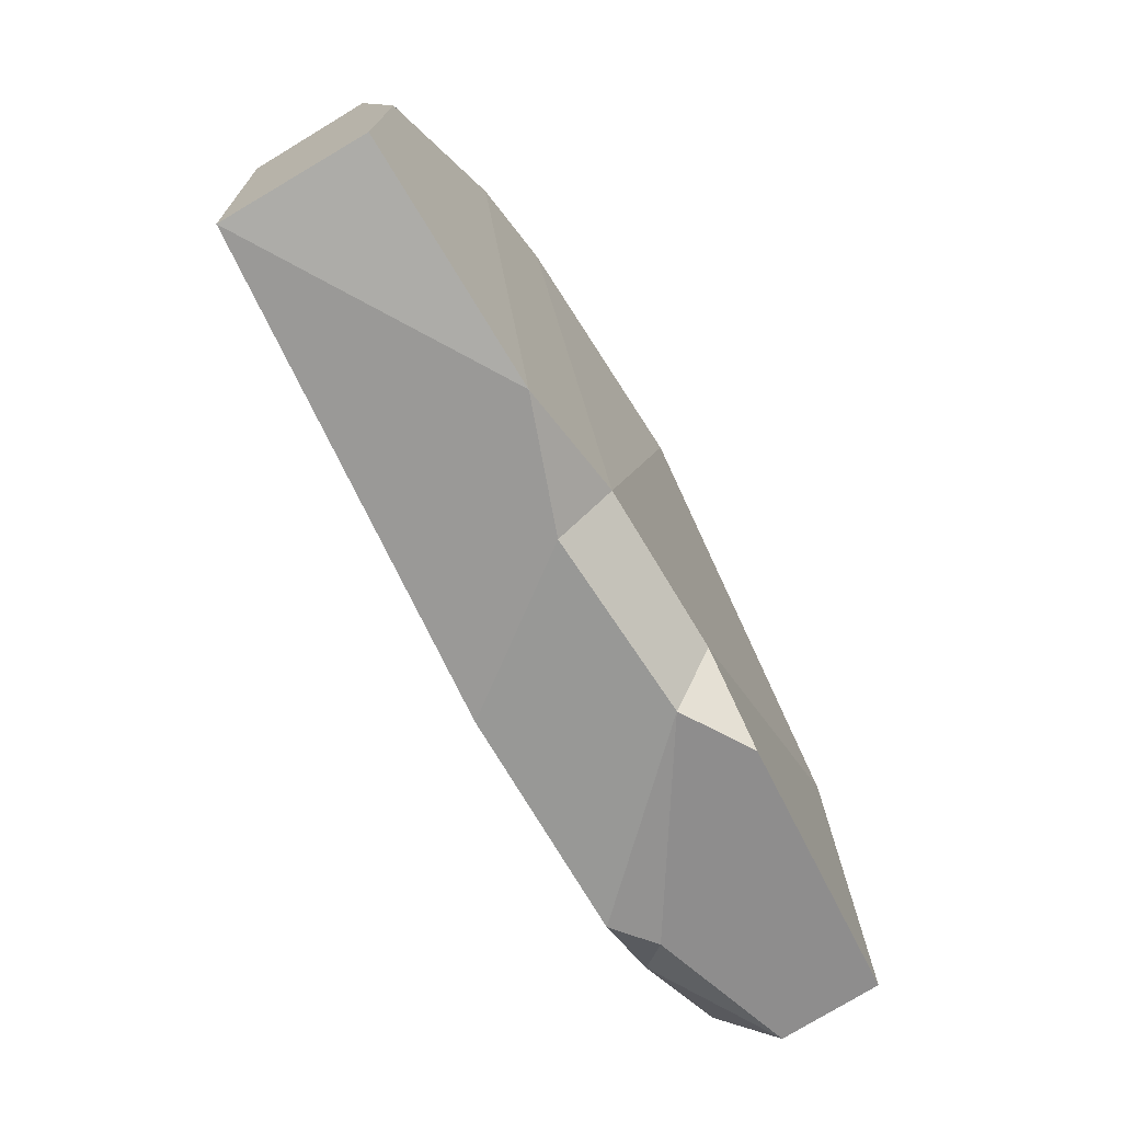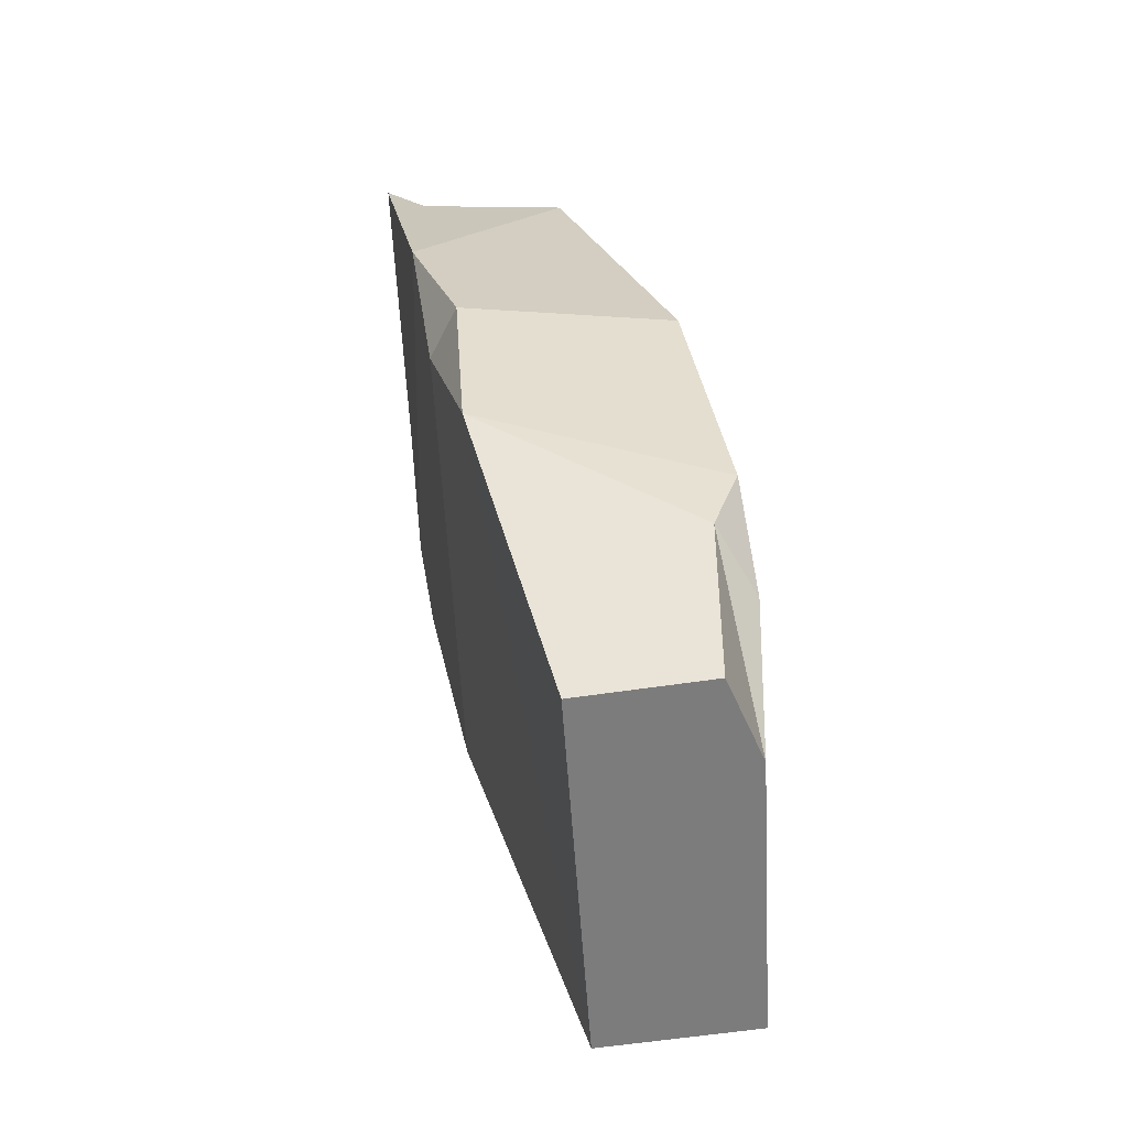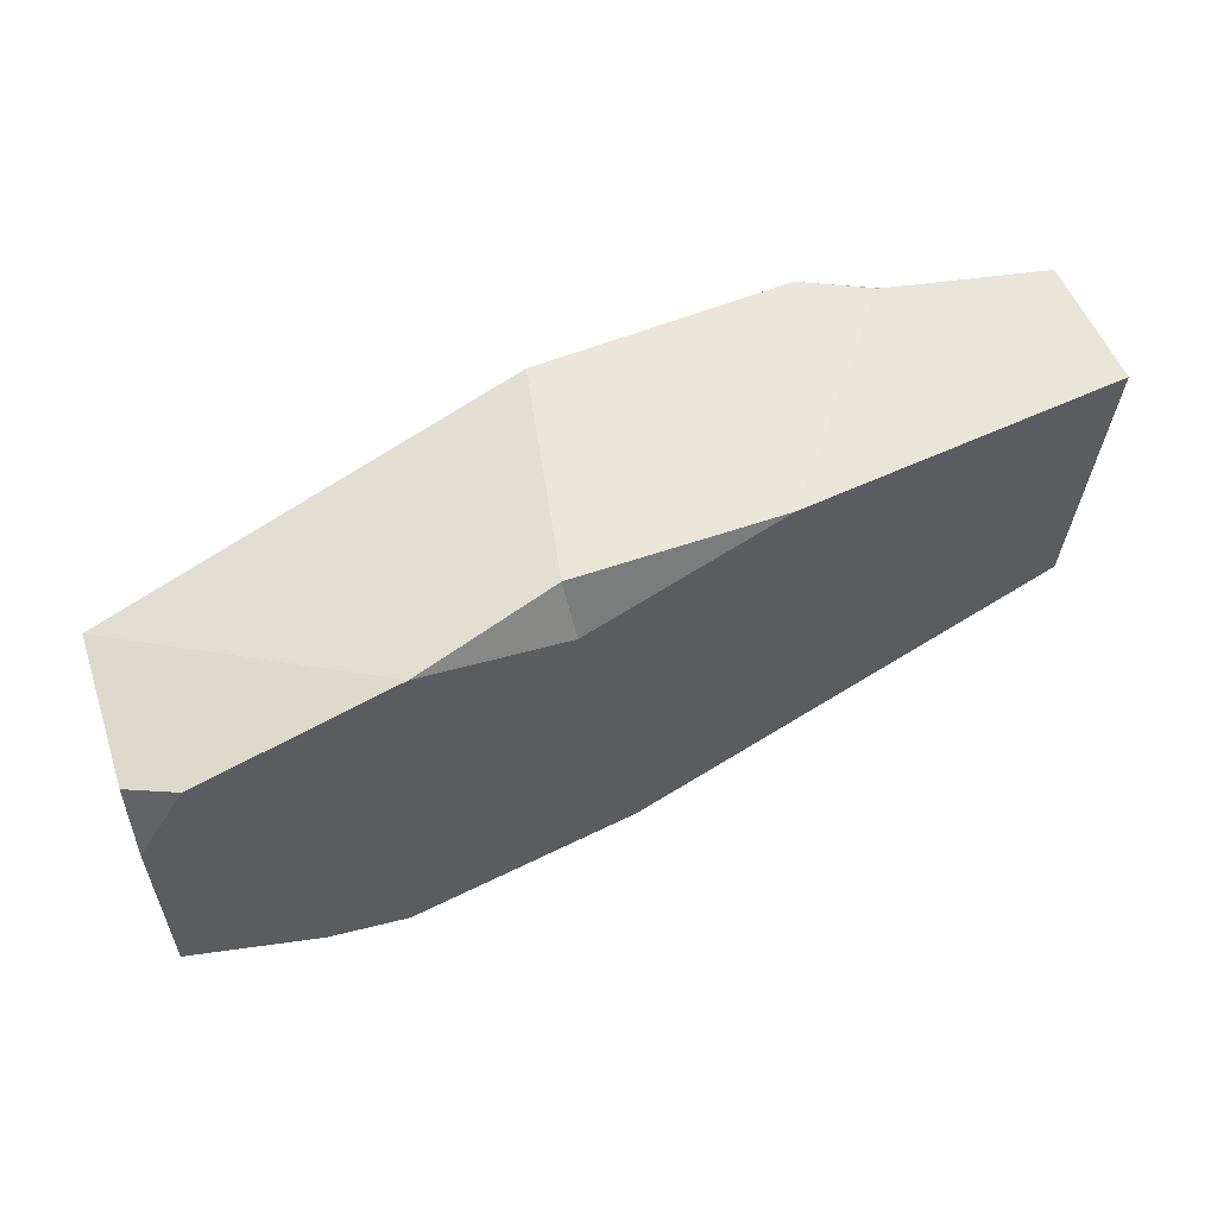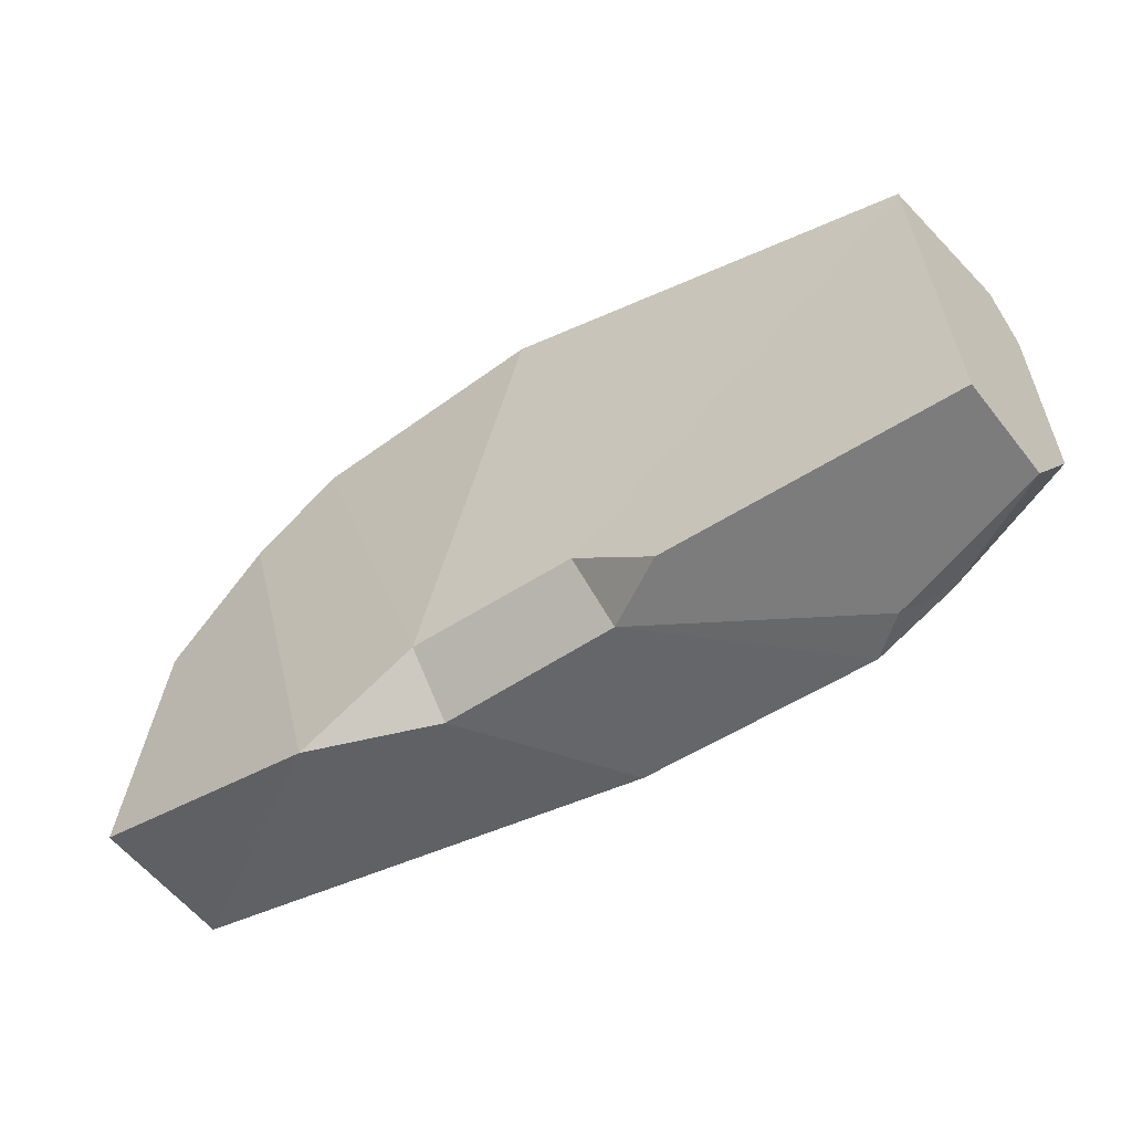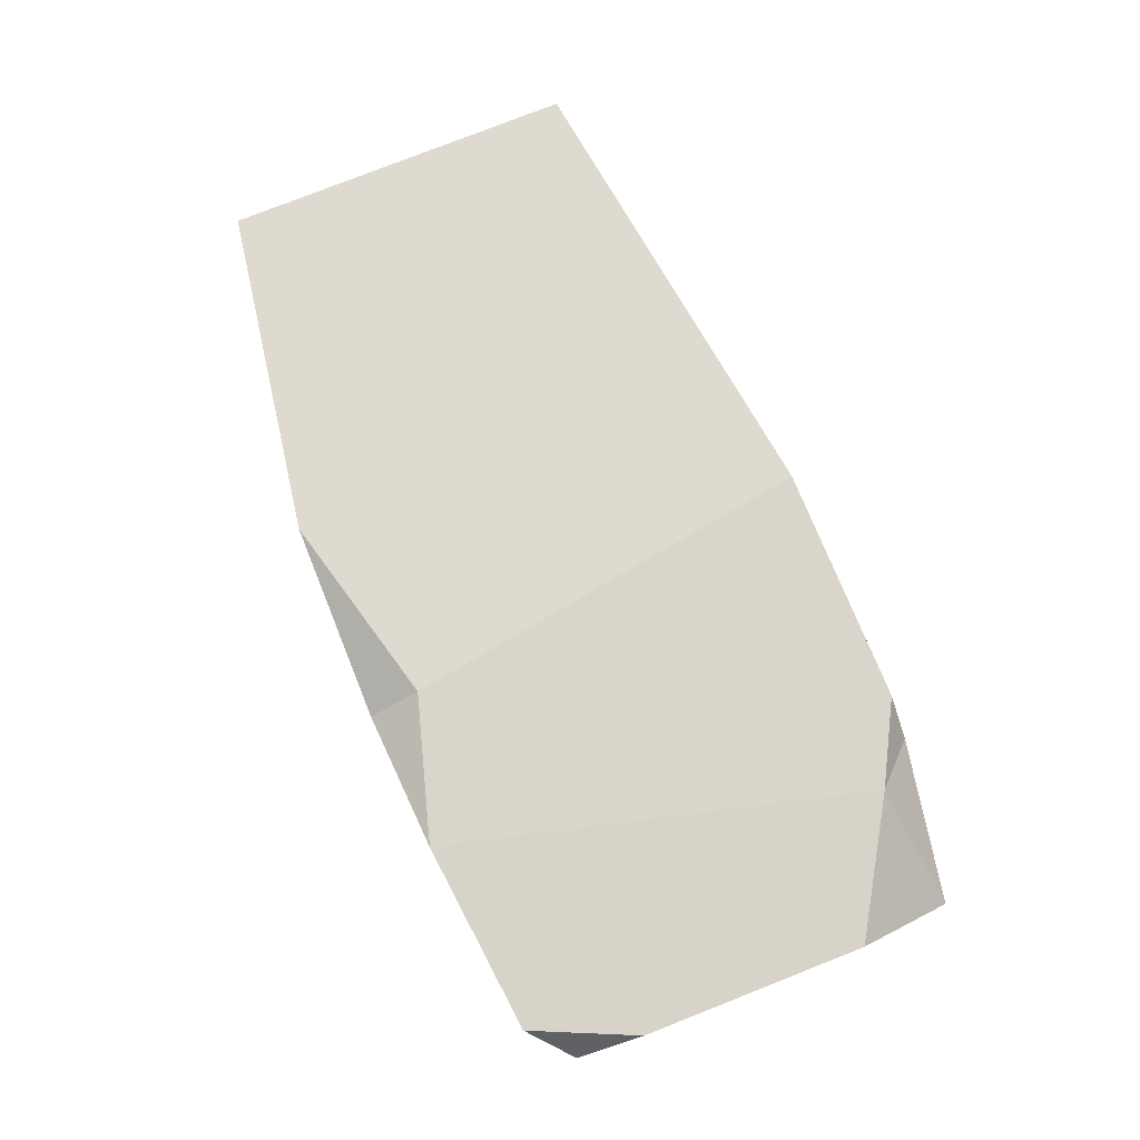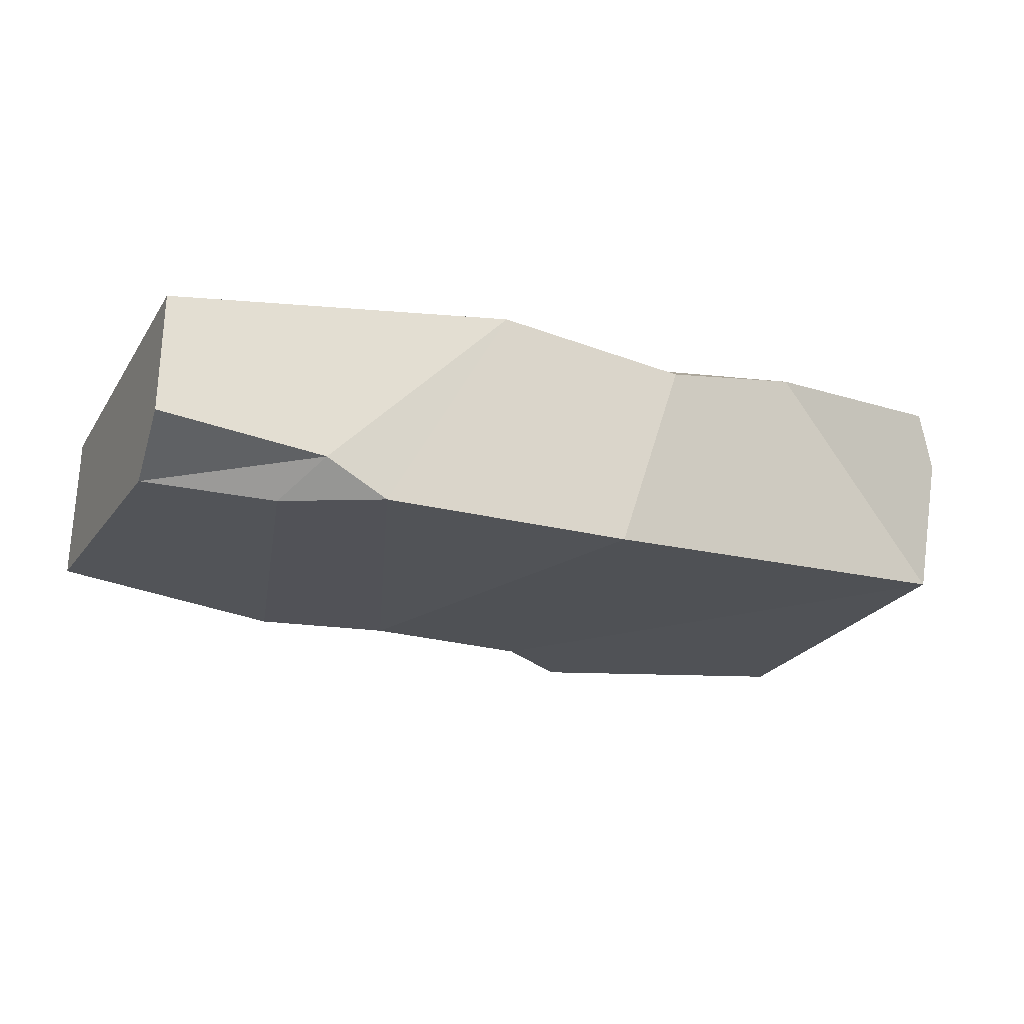
<metadata>
{"format":"obj","ext":"obj","renderer":"f3d","projection":"perspective","resolution":1024,"background":"white","views":[{"elev":-69.0,"azim":-60.8,"up":"+Z"},{"elev":33.5,"azim":-101.6,"up":"+Z"},{"elev":60.3,"azim":152.8,"up":"+Z"},{"elev":-55.1,"azim":33.4,"up":"+Z"},{"elev":74.6,"azim":67.7,"up":"+Y"},{"elev":-20.9,"azim":-23.5,"up":"+Y"}]}
</metadata>
<code>
v 35.78 0.6247 14.52
v -37.27 15.36 15.29
v 37.73 12.65 14.9
v -38.16 13.46 -14.37
v -38.48 0.9752 -14.66
v 37.05 -0 -17.26
v 1.574 15.6 -19.02
v 1.59 -1.66 19.97
v 38.48 14.69 -8.881
v 37.71 8.739 -17.35
v 28.01 15.53 -15.27
v -24.08 2.293 18.17
v -37.57 5.079 15.58
v -36.94 1.868 7.915
v -9.15 16.75 19.92
v 18.74 16.29 19.47
v 6.995 16.75 15.88
v 7.003 14.55 20.06
v -18.41 -0.2015 -18.79
v 7.614 2.189 -19.87
v -7.813 3.425 -18.74
v -7.821 -1.054 -14.53
v 34.39 16.25 17.94
v 38.2 14.93 9.521
v 13.21 -1.463 -20.06
v 6.371 -1.426 -14.79
v 21.34 15.5 -18.94
v 24.58 12.6 -19.11
v -19 -0.7354 18.48
v -26.72 -0.3232 13.56
f 11 9 10
f 13 14 12
f 17 15 18
f 1 6 10 9 24 3
f 22 19 21
f 5 14 13 2 4
f 2 15 4
f 15 29 8 18
f 16 18 8 1
f 17 18 16
f 29 22 8
f 4 7 21 19
f 22 21 20 26
f 4 15 17 7
f 4 19 5
f 5 19 30 14
f 25 26 20
f 16 1 3 23
f 24 23 3
f 20 21 7 27
f 25 20 28 10 6
f 1 26 25 6
f 8 22 26 1
f 20 27 28
f 28 27 11
f 10 28 11
f 7 17 16 11 27
f 9 11 16 23 24
f 29 30 19 22
f 15 12 29
f 13 12 15 2
f 12 30 29
f 14 30 12

</code>
